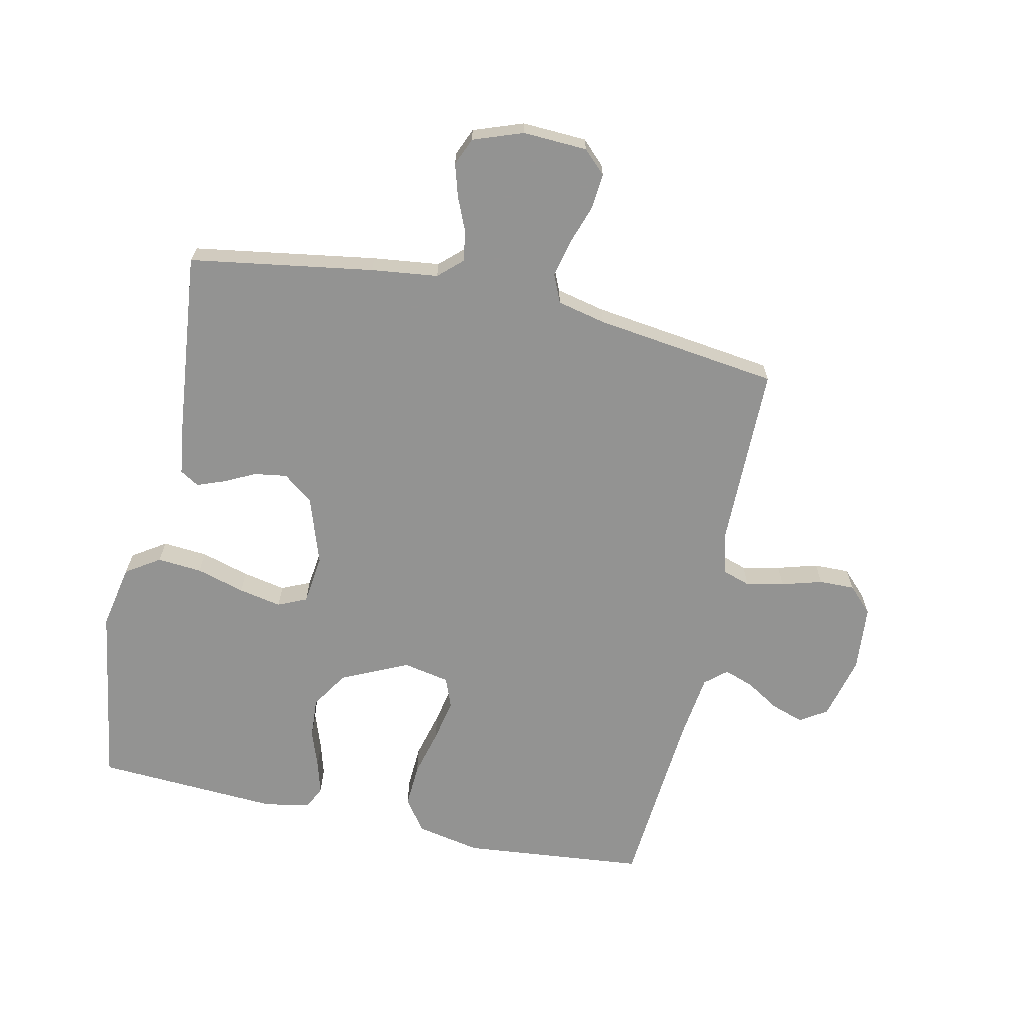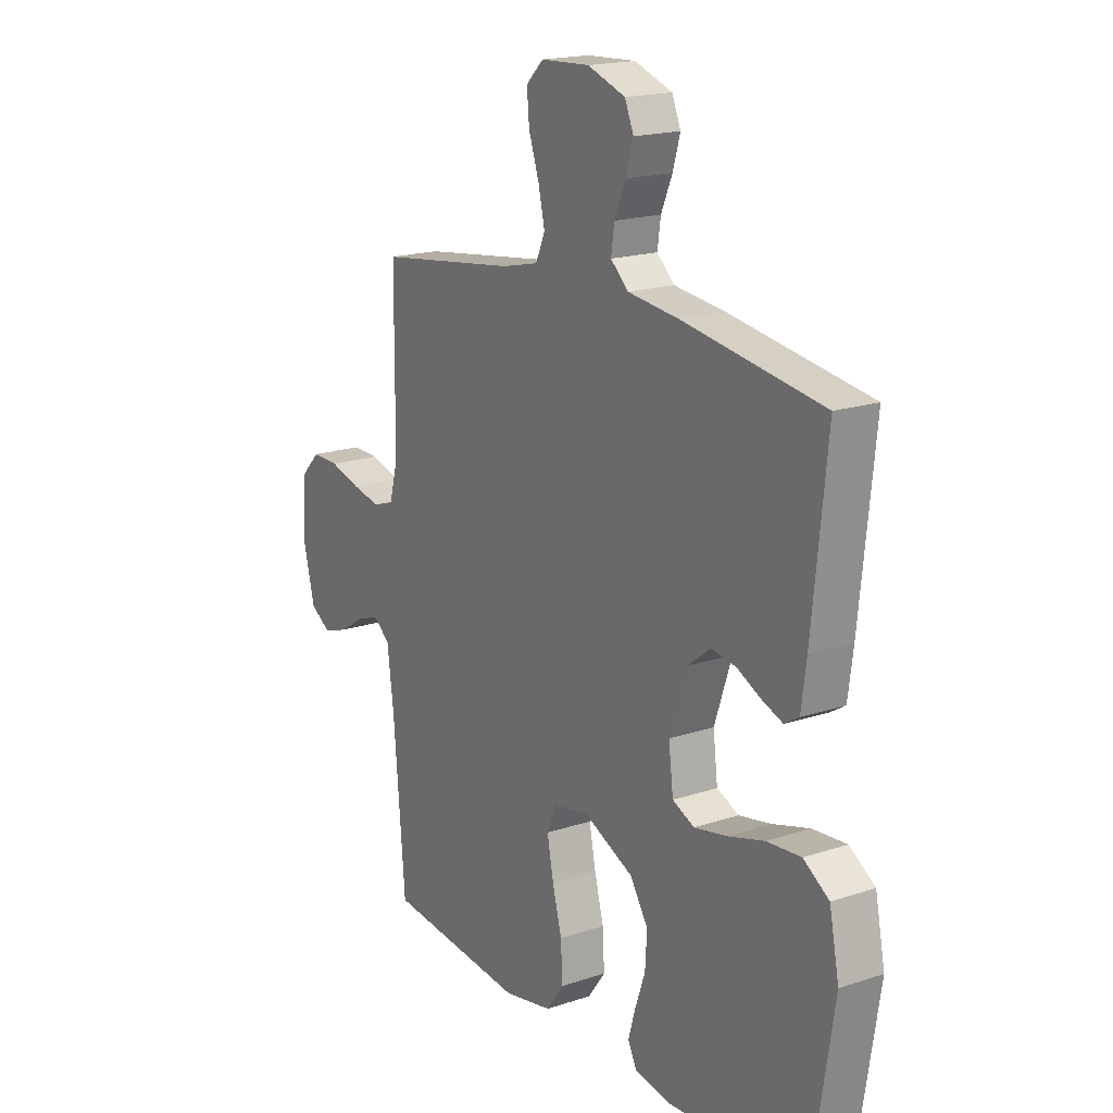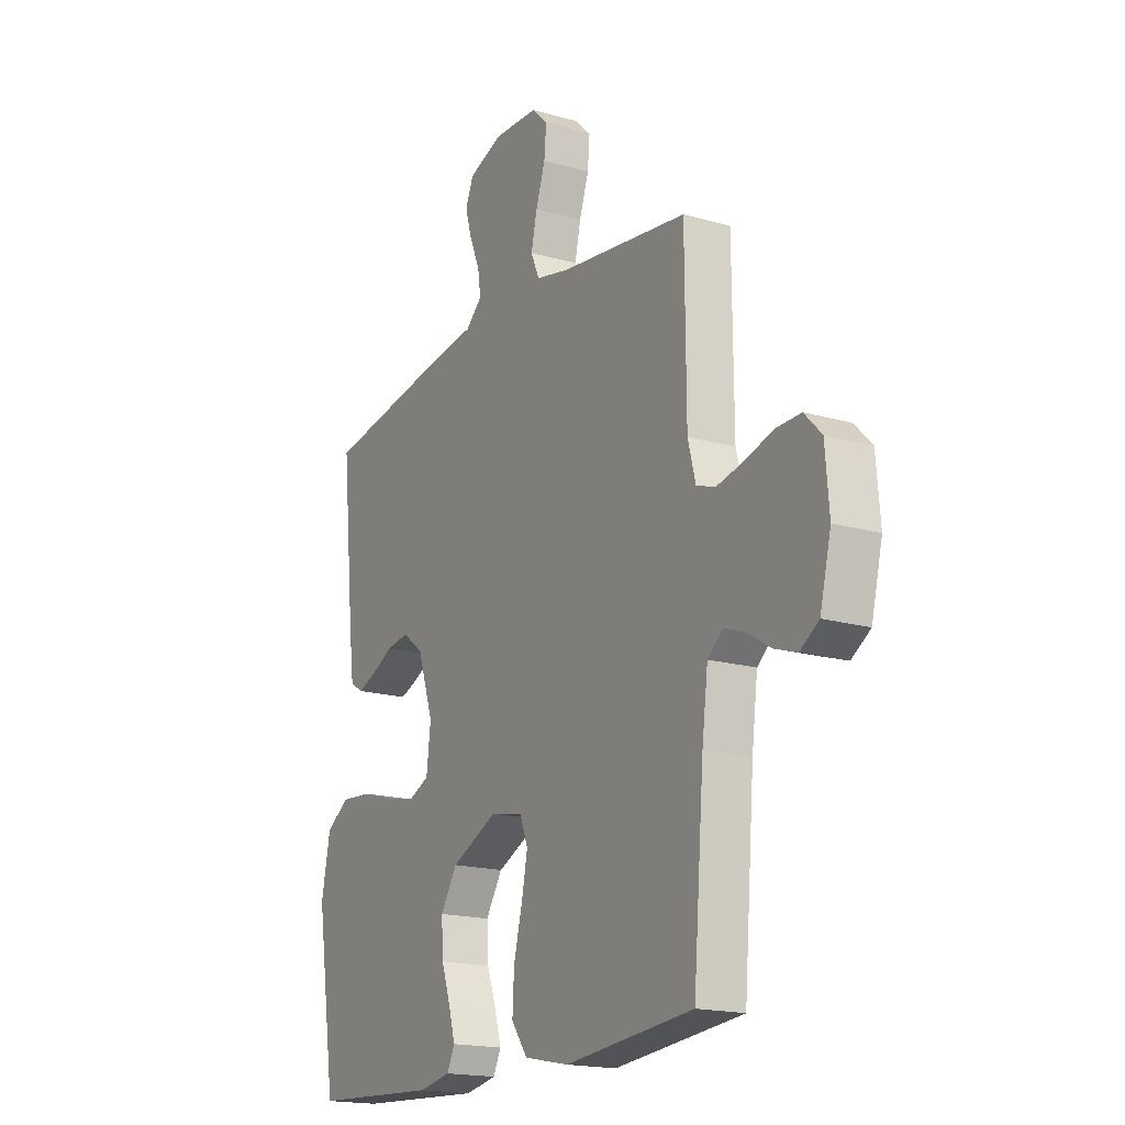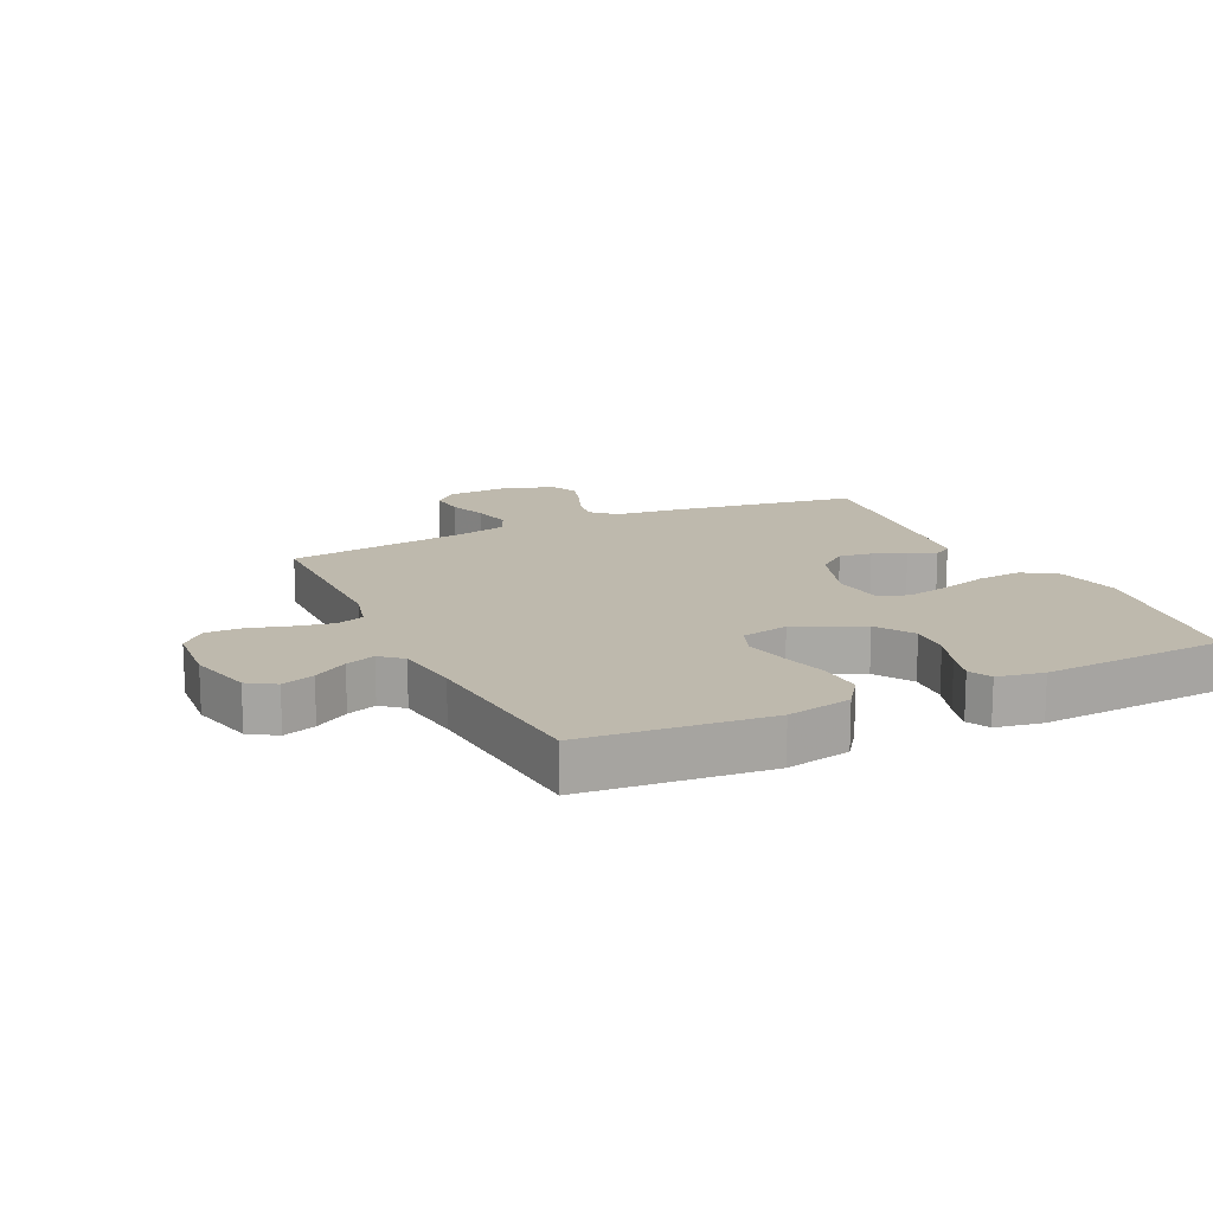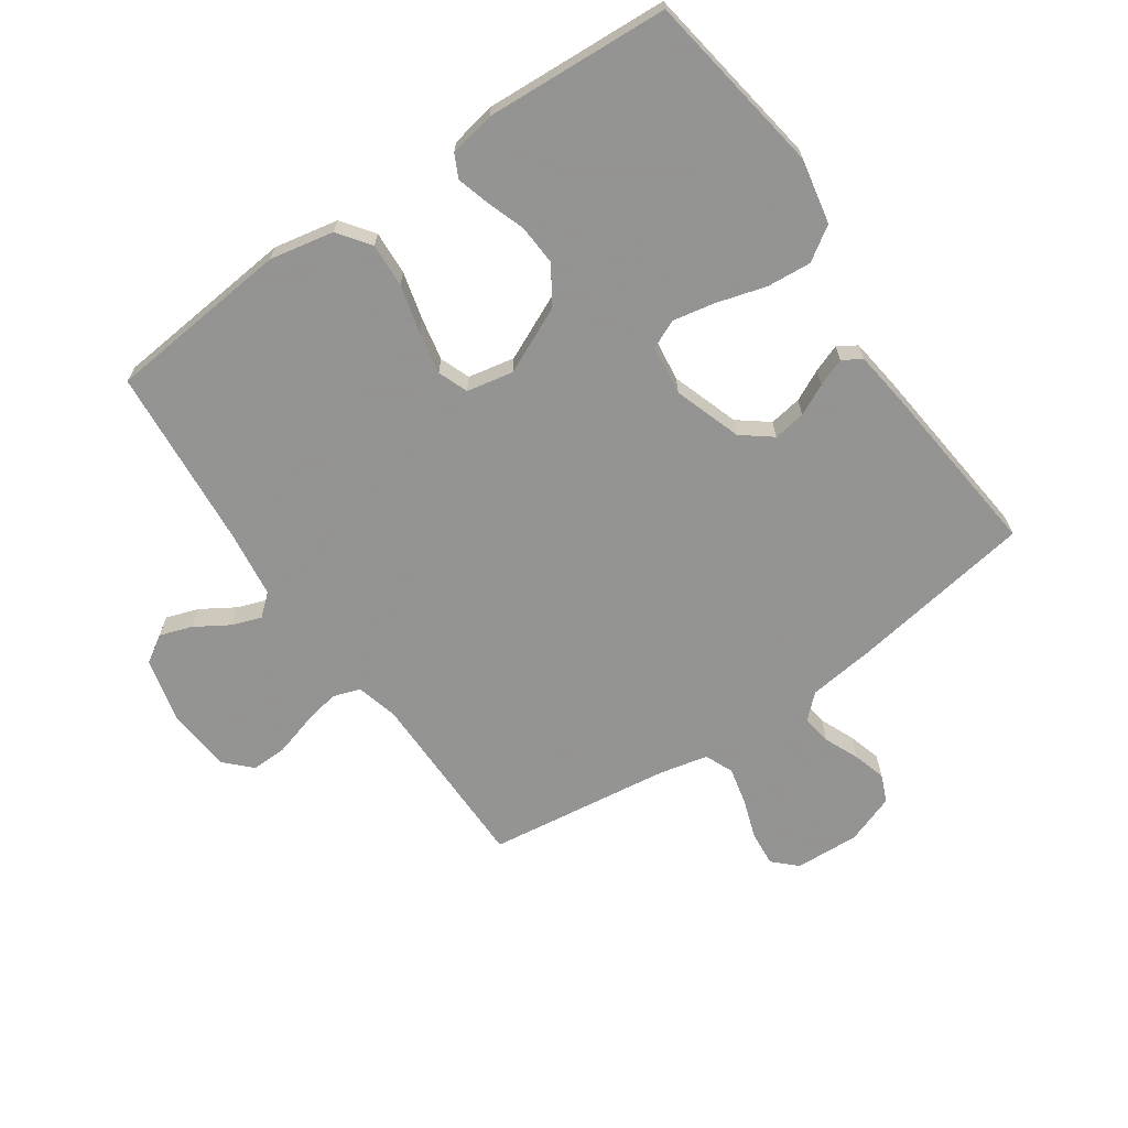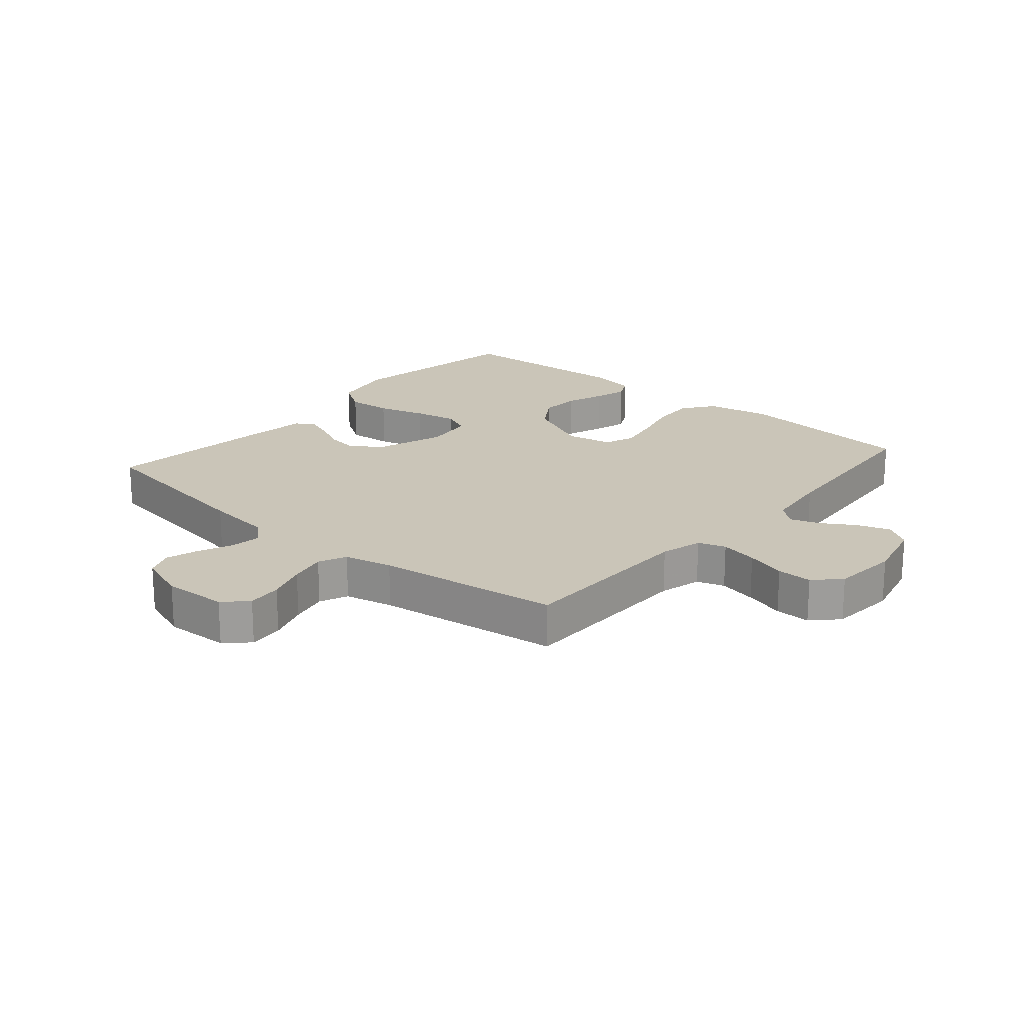
<metadata>
{"format":"obj","ext":"obj","renderer":"f3d","projection":"perspective","resolution":1024,"background":"white","views":[{"elev":-66.7,"azim":-12.2,"up":"+Y"},{"elev":18.1,"azim":-122.8,"up":"+Z"},{"elev":-17.9,"azim":60.7,"up":"+Z"},{"elev":15.2,"azim":154.5,"up":"+Y"},{"elev":-66.9,"azim":-145.4,"up":"+Y"},{"elev":20.3,"azim":40.7,"up":"+Y"}]}
</metadata>
<code>
v -0.5 0.07 0.5
v -0.2 0.07 0.547
v -0.091 0.07 0.56
v -0.053 0.07 0.595
v -0.06 0.07 0.644
v -0.084 0.07 0.7
v -0.1 0.07 0.754
v -0.081 0.07 0.799
v 0 0.07 0.828
v 0.105 0.07 0.823
v 0.142 0.07 0.787
v 0.137 0.07 0.73
v 0.115 0.07 0.665
v 0.101 0.07 0.604
v 0.121 0.07 0.558
v 0.2 0.07 0.54
v 0.5 0.07 0.5
v 0.502 0.07 0.2
v 0.52 0.07 0.131
v 0.565 0.07 0.116
v 0.627 0.07 0.129
v 0.693 0.07 0.148
v 0.751 0.07 0.149
v 0.791 0.07 0.108
v 0.8 0.07 0
v 0.774 0.07 -0.104
v 0.73 0.07 -0.132
v 0.677 0.07 -0.114
v 0.622 0.07 -0.08
v 0.574 0.07 -0.063
v 0.539 0.07 -0.093
v 0.525 0.07 -0.2
v 0.5 0.07 -0.5
v 0.2 0.07 -0.529
v 0.095 0.07 -0.508
v 0.057 0.07 -0.456
v 0.061 0.07 -0.384
v 0.081 0.07 -0.307
v 0.095 0.07 -0.237
v 0.076 0.07 -0.188
v 0 0.07 -0.173
v -0.109 0.07 -0.223
v -0.148 0.07 -0.284
v -0.144 0.07 -0.35
v -0.122 0.07 -0.413
v -0.107 0.07 -0.466
v -0.125 0.07 -0.503
v -0.2 0.07 -0.517
v -0.5 0.07 -0.5
v -0.547 0.07 -0.2
v -0.526 0.07 -0.095
v -0.471 0.07 -0.059
v -0.398 0.07 -0.065
v -0.319 0.07 -0.088
v -0.249 0.07 -0.102
v -0.202 0.07 -0.081
v -0.192 0.07 0
v -0.229 0.07 0.11
v -0.278 0.07 0.148
v -0.331 0.07 0.14
v -0.382 0.07 0.115
v -0.427 0.07 0.098
v -0.458 0.07 0.117
v -0.469 0.07 0.2
v -0.5 0 0.5
v -0.2 0 0.547
v -0.091 0 0.56
v -0.053 0 0.595
v -0.06 0 0.644
v -0.084 0 0.7
v -0.1 0 0.754
v -0.081 0 0.799
v 0 0 0.828
v 0.105 0 0.823
v 0.142 0 0.787
v 0.137 0 0.73
v 0.115 0 0.665
v 0.101 0 0.604
v 0.121 0 0.558
v 0.2 0 0.54
v 0.5 0 0.5
v 0.502 0 0.2
v 0.52 0 0.131
v 0.565 0 0.116
v 0.627 0 0.129
v 0.693 0 0.148
v 0.751 0 0.149
v 0.791 0 0.108
v 0.8 0 0
v 0.774 0 -0.104
v 0.73 0 -0.132
v 0.677 0 -0.114
v 0.622 0 -0.08
v 0.574 0 -0.063
v 0.539 0 -0.093
v 0.525 0 -0.2
v 0.5 0 -0.5
v 0.2 0 -0.529
v 0.095 0 -0.508
v 0.057 0 -0.456
v 0.061 0 -0.384
v 0.081 0 -0.307
v 0.095 0 -0.237
v 0.076 0 -0.188
v 0 0 -0.173
v -0.109 0 -0.223
v -0.148 0 -0.284
v -0.144 0 -0.35
v -0.122 0 -0.413
v -0.107 0 -0.466
v -0.125 0 -0.503
v -0.2 0 -0.517
v -0.5 0 -0.5
v -0.547 0 -0.2
v -0.526 0 -0.095
v -0.471 0 -0.059
v -0.398 0 -0.065
v -0.319 0 -0.088
v -0.249 0 -0.102
v -0.202 0 -0.081
v -0.192 0 0
v -0.229 0 0.11
v -0.278 0 0.148
v -0.331 0 0.14
v -0.382 0 0.115
v -0.427 0 0.098
v -0.458 0 0.117
v -0.469 0 0.2
f 1 2 3
f 64 1 3
f 63 64 3
f 62 63 3
f 61 62 3
f 60 61 3
f 59 60 3 4
f 58 59 4
f 57 58 4
f 56 57 4
f 52 53 54
f 51 52 54
f 50 51 54
f 49 50 54
f 48 49 54
f 47 48 54
f 46 47 54
f 45 46 54
f 44 45 54
f 43 44 54 55
f 42 43 55 56
f 36 37 38
f 35 36 38
f 34 35 38
f 33 34 38
f 32 33 38
f 31 32 38 39
f 30 31 39 40
f 27 28 29
f 26 27 29
f 25 26 29
f 24 25 29
f 23 24 29
f 22 23 29
f 21 22 29
f 20 21 29 30
f 30 40 41
f 20 30 41
f 19 20 41
f 16 17 18
f 42 56 4
f 41 42 4
f 19 41 4
f 18 19 4
f 16 18 4
f 15 16 4
f 11 12 13
f 10 11 13
f 9 10 13
f 8 9 13
f 7 8 13
f 6 7 13
f 5 6 13
f 14 15 4 5
f 5 13 14
f 67 66 65
f 67 65 128
f 67 128 127
f 67 127 126
f 67 126 125
f 67 125 124
f 68 67 124 123
f 68 123 122
f 68 122 121
f 68 121 120
f 118 117 116
f 118 116 115
f 118 115 114
f 118 114 113
f 118 113 112
f 118 112 111
f 118 111 110
f 118 110 109
f 118 109 108
f 119 118 108 107
f 120 119 107 106
f 102 101 100
f 102 100 99
f 102 99 98
f 102 98 97
f 102 97 96
f 103 102 96 95
f 104 103 95 94
f 93 92 91
f 93 91 90
f 93 90 89
f 93 89 88
f 93 88 87
f 93 87 86
f 93 86 85
f 94 93 85 84
f 105 104 94
f 105 94 84
f 105 84 83
f 82 81 80
f 68 120 106
f 68 106 105
f 68 105 83
f 68 83 82
f 68 82 80
f 68 80 79
f 77 76 75
f 77 75 74
f 77 74 73
f 77 73 72
f 77 72 71
f 77 71 70
f 77 70 69
f 69 68 79 78
f 78 77 69
f 1 65 66 2
f 2 66 67 3
f 3 67 68 4
f 4 68 69 5
f 5 69 70 6
f 6 70 71 7
f 7 71 72 8
f 8 72 73 9
f 9 73 74 10
f 10 74 75 11
f 11 75 76 12
f 12 76 77 13
f 13 77 78 14
f 14 78 79 15
f 15 79 80 16
f 16 80 81 17
f 17 81 82 18
f 18 82 83 19
f 19 83 84 20
f 20 84 85 21
f 21 85 86 22
f 22 86 87 23
f 23 87 88 24
f 24 88 89 25
f 25 89 90 26
f 26 90 91 27
f 27 91 92 28
f 28 92 93 29
f 29 93 94 30
f 30 94 95 31
f 31 95 96 32
f 32 96 97 33
f 33 97 98 34
f 34 98 99 35
f 35 99 100 36
f 36 100 101 37
f 37 101 102 38
f 38 102 103 39
f 39 103 104 40
f 40 104 105 41
f 41 105 106 42
f 42 106 107 43
f 43 107 108 44
f 44 108 109 45
f 45 109 110 46
f 46 110 111 47
f 47 111 112 48
f 48 112 113 49
f 49 113 114 50
f 50 114 115 51
f 51 115 116 52
f 52 116 117 53
f 53 117 118 54
f 54 118 119 55
f 55 119 120 56
f 56 120 121 57
f 57 121 122 58
f 58 122 123 59
f 59 123 124 60
f 60 124 125 61
f 61 125 126 62
f 62 126 127 63
f 63 127 128 64
f 64 128 65 1

</code>
